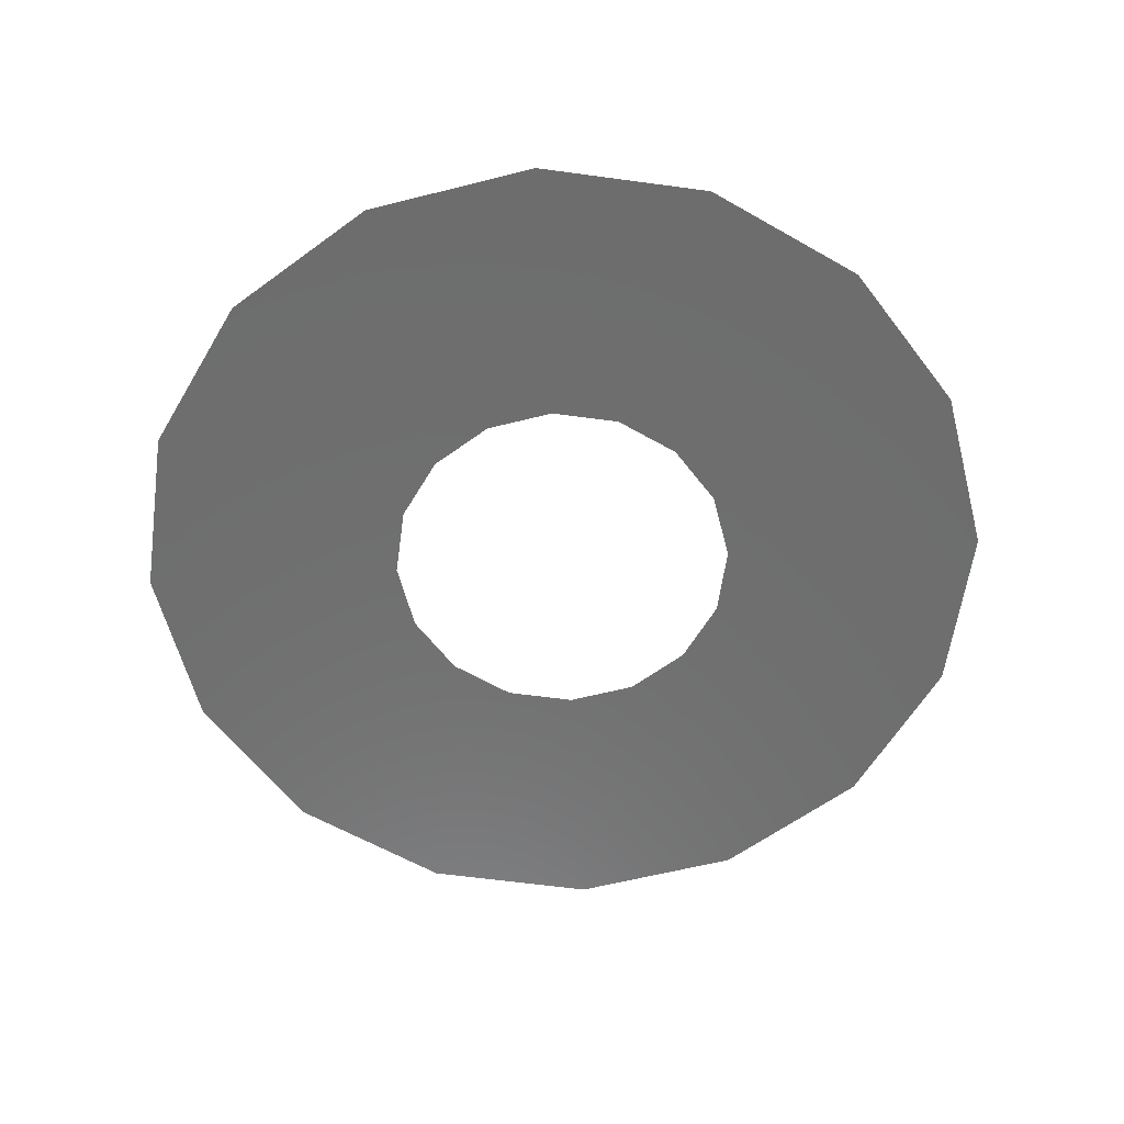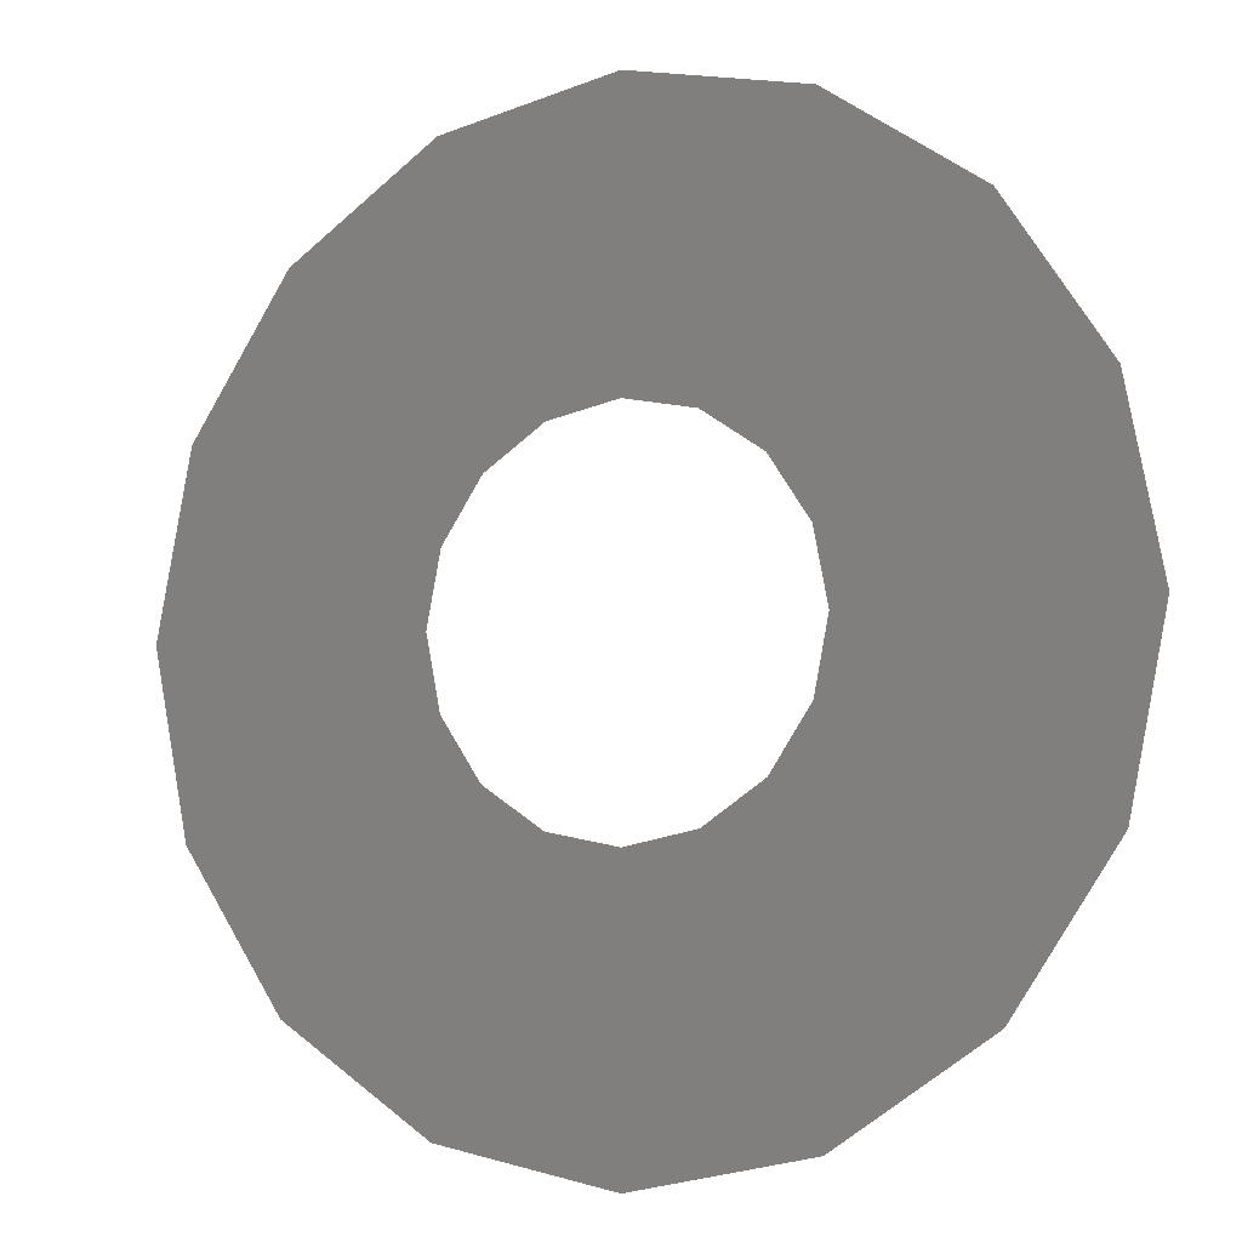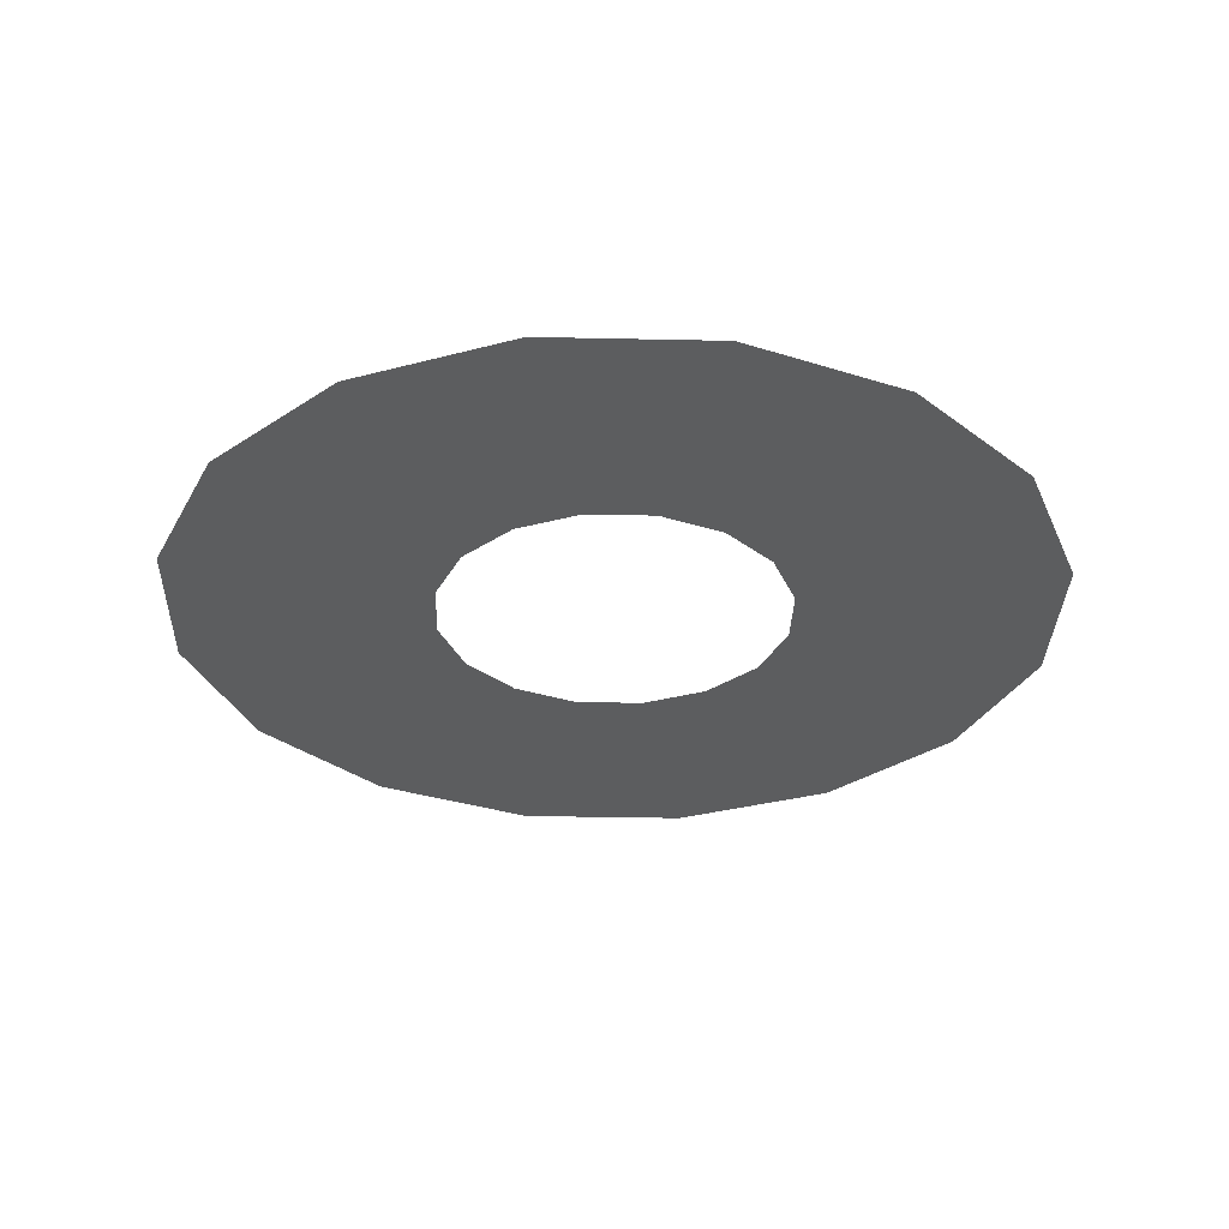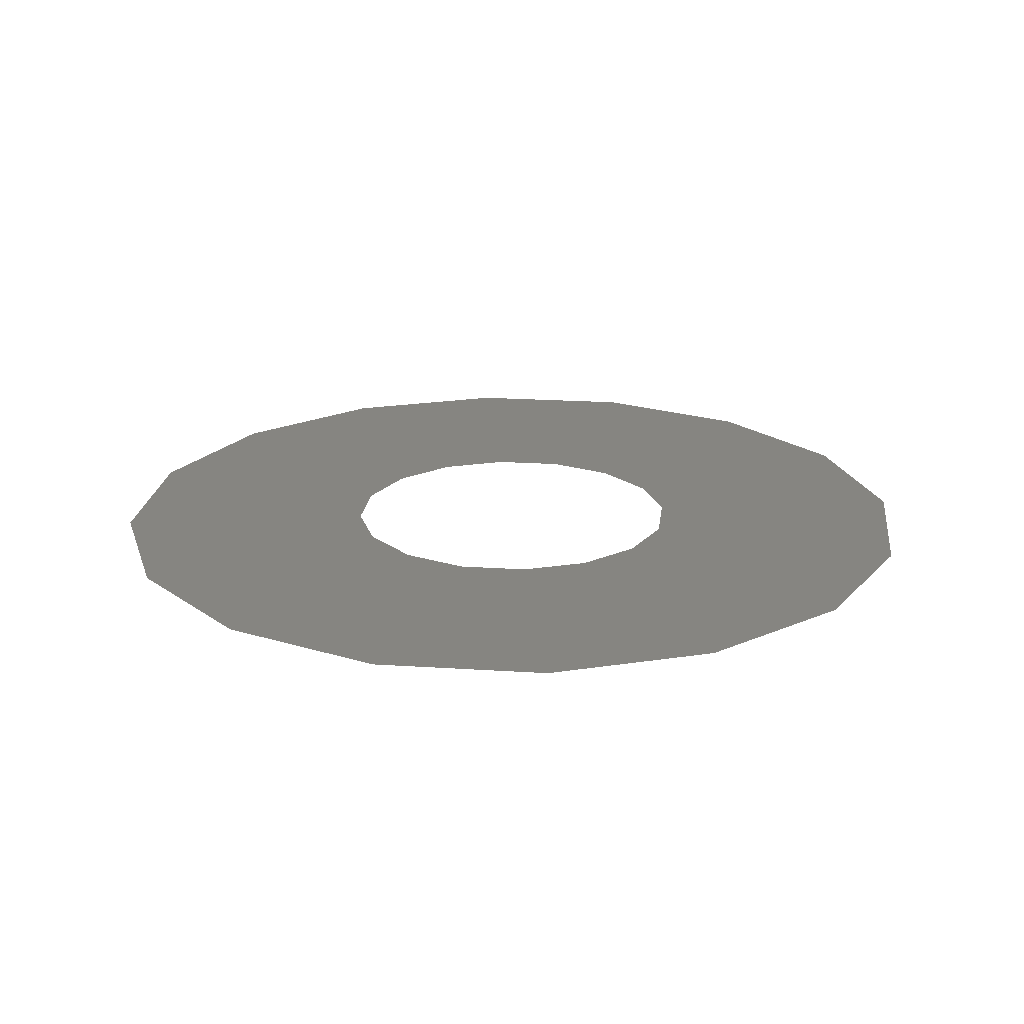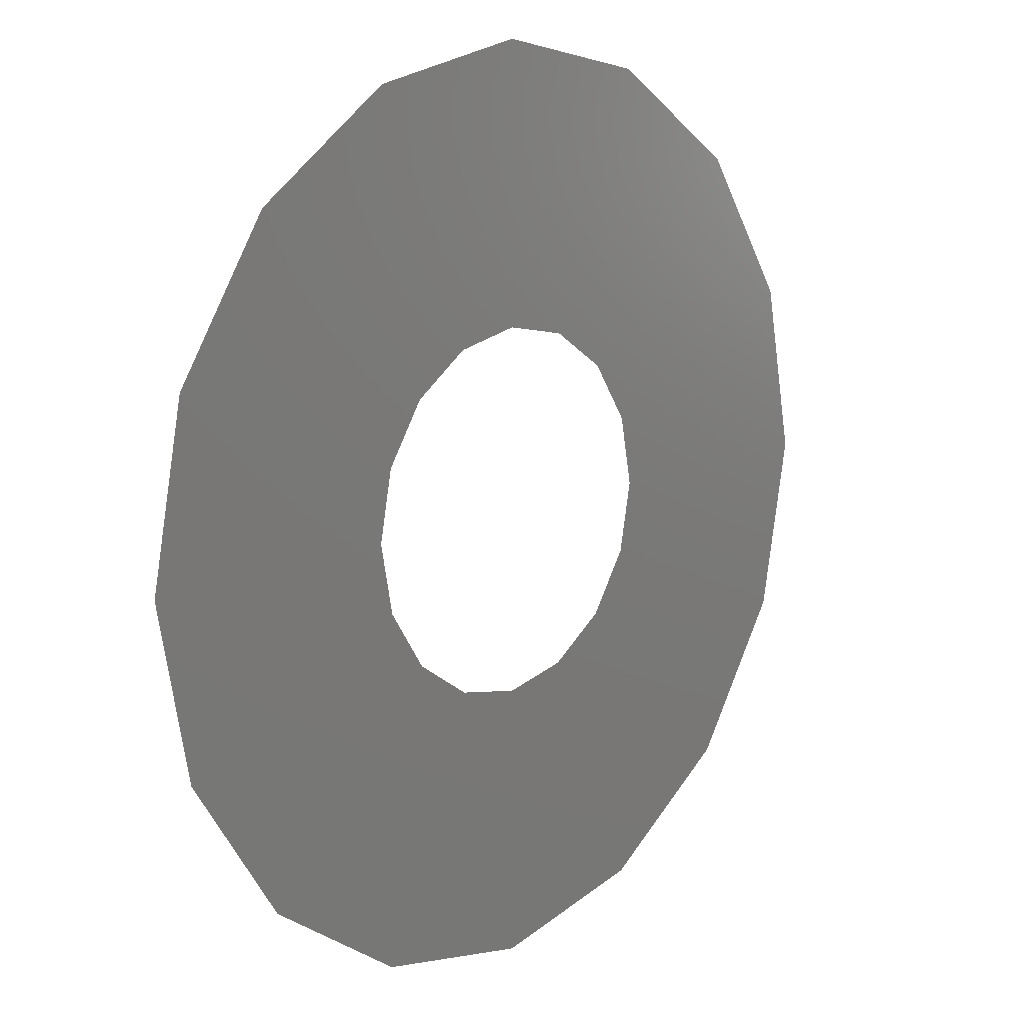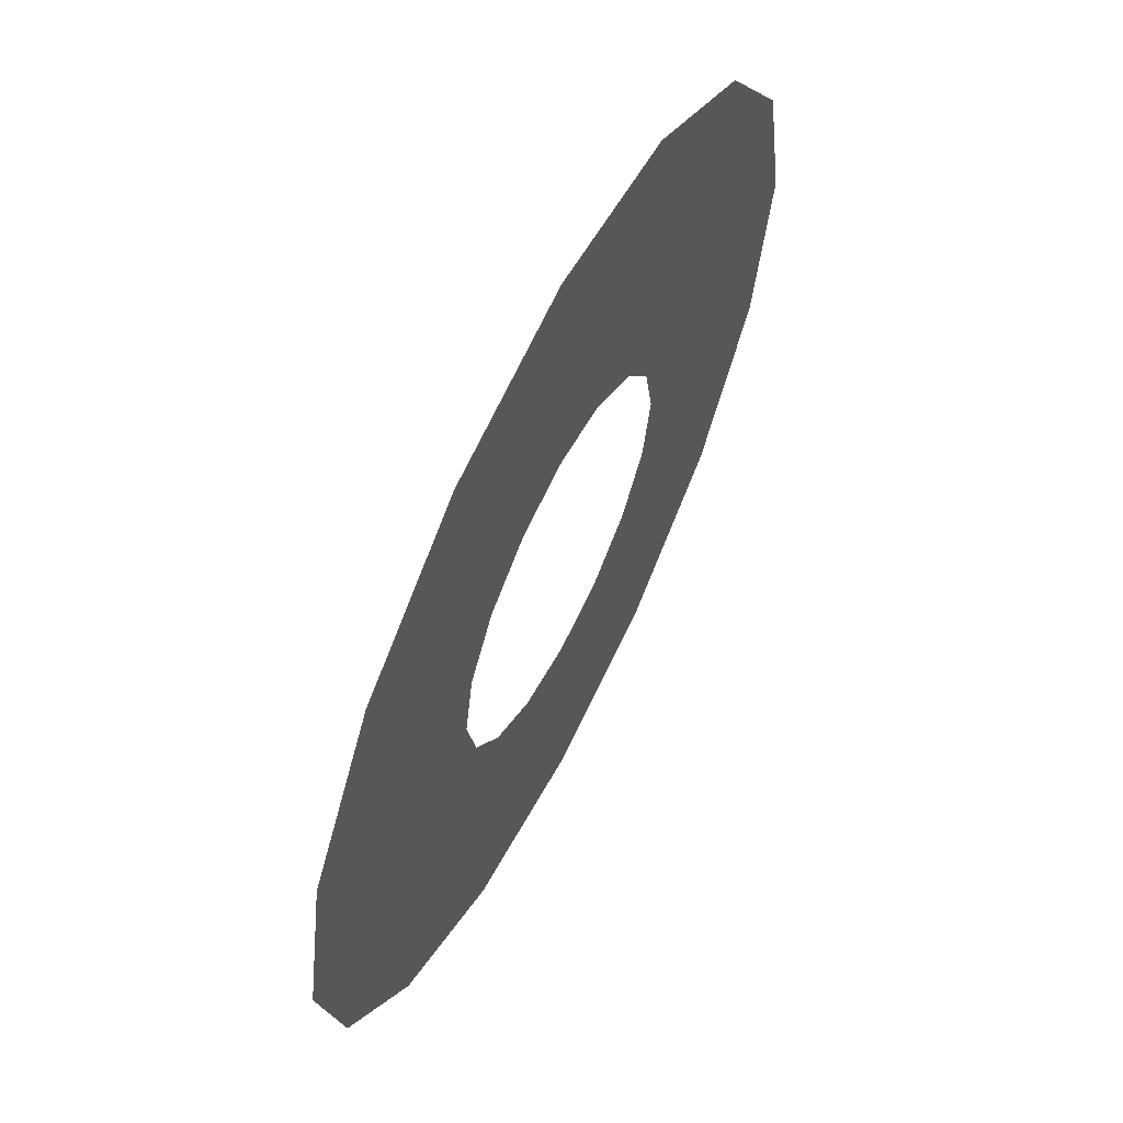
<metadata>
{"format":"stl","ext":"stl","renderer":"f3d","projection":"perspective","resolution":1024,"background":"white","views":[{"elev":-59.8,"azim":-109.2,"up":"+Z"},{"elev":-6.0,"azim":27.0,"up":"+Y"},{"elev":-31.7,"azim":-148.0,"up":"+Z"},{"elev":20.8,"azim":108.0,"up":"+Z"},{"elev":12.8,"azim":-48.3,"up":"+Y"},{"elev":63.0,"azim":116.8,"up":"+Y"}]}
</metadata>
<code>
# stl→obj: 48 verts, 64 faces
v 0.32 2.32 -4.4
v 0.64 2.32 -4.4
v 0.5913 2.075 -4.4
v 0.2956 2.198 -4.4
v 0.4525 1.867 -4.4
v 0.2263 2.094 -4.4
v 0.2449 1.729 -4.4
v 0.1225 2.024 -4.4
v 0 1.68 -4.4
v 0 2 -4.4
v -0.2449 1.729 -4.4
v -0.1225 2.024 -4.4
v -0.4525 1.867 -4.4
v -0.2263 2.094 -4.4
v -0.5913 2.075 -4.4
v -0.2956 2.198 -4.4
v -0.64 2.32 -4.4
v -0.32 2.32 -4.4
v -0.5913 2.565 -4.4
v -0.2956 2.442 -4.4
v -0.4525 2.773 -4.4
v -0.2263 2.546 -4.4
v -0.2449 2.911 -4.4
v -0.1225 2.616 -4.4
v -0 2.96 -4.4
v -0 2.64 -4.4
v 0.2449 2.911 -4.4
v 0.1225 2.616 -4.4
v 0.4525 2.773 -4.4
v 0.2263 2.546 -4.4
v 0.5913 2.565 -4.4
v 0.2956 2.442 -4.4
v 0.8 2.32 -4.4
v 0.7391 2.014 -4.4
v 0.5657 1.754 -4.4
v 0.3061 1.581 -4.4
v 0 1.52 -4.4
v -0.3061 1.581 -4.4
v -0.5657 1.754 -4.4
v -0.7391 2.014 -4.4
v -0.8 2.32 -4.4
v -0.7391 2.626 -4.4
v -0.5657 2.886 -4.4
v -0.3061 3.059 -4.4
v -0 3.12 -4.4
v 0.3061 3.059 -4.4
v 0.5657 2.886 -4.4
v 0.7391 2.626 -4.4
f 1 2 3
f 1 3 4
f 4 3 5
f 4 5 6
f 6 5 7
f 6 7 8
f 8 7 9
f 8 9 10
f 10 9 11
f 10 11 12
f 12 11 13
f 12 13 14
f 14 13 15
f 14 15 16
f 16 15 17
f 16 17 18
f 18 17 19
f 18 19 20
f 20 19 21
f 20 21 22
f 22 21 23
f 22 23 24
f 24 23 25
f 24 25 26
f 26 25 27
f 26 27 28
f 28 27 29
f 28 29 30
f 30 29 31
f 30 31 32
f 32 31 2
f 32 2 1
f 2 33 34
f 2 34 3
f 3 34 35
f 3 35 5
f 5 35 36
f 5 36 7
f 7 36 37
f 7 37 9
f 9 37 38
f 9 38 11
f 11 38 39
f 11 39 13
f 13 39 40
f 13 40 15
f 15 40 41
f 15 41 17
f 17 41 42
f 17 42 19
f 19 42 43
f 19 43 21
f 21 43 44
f 21 44 23
f 23 44 45
f 23 45 25
f 25 45 46
f 25 46 27
f 27 46 47
f 27 47 29
f 29 47 48
f 29 48 31
f 31 48 33
f 31 33 2

</code>
